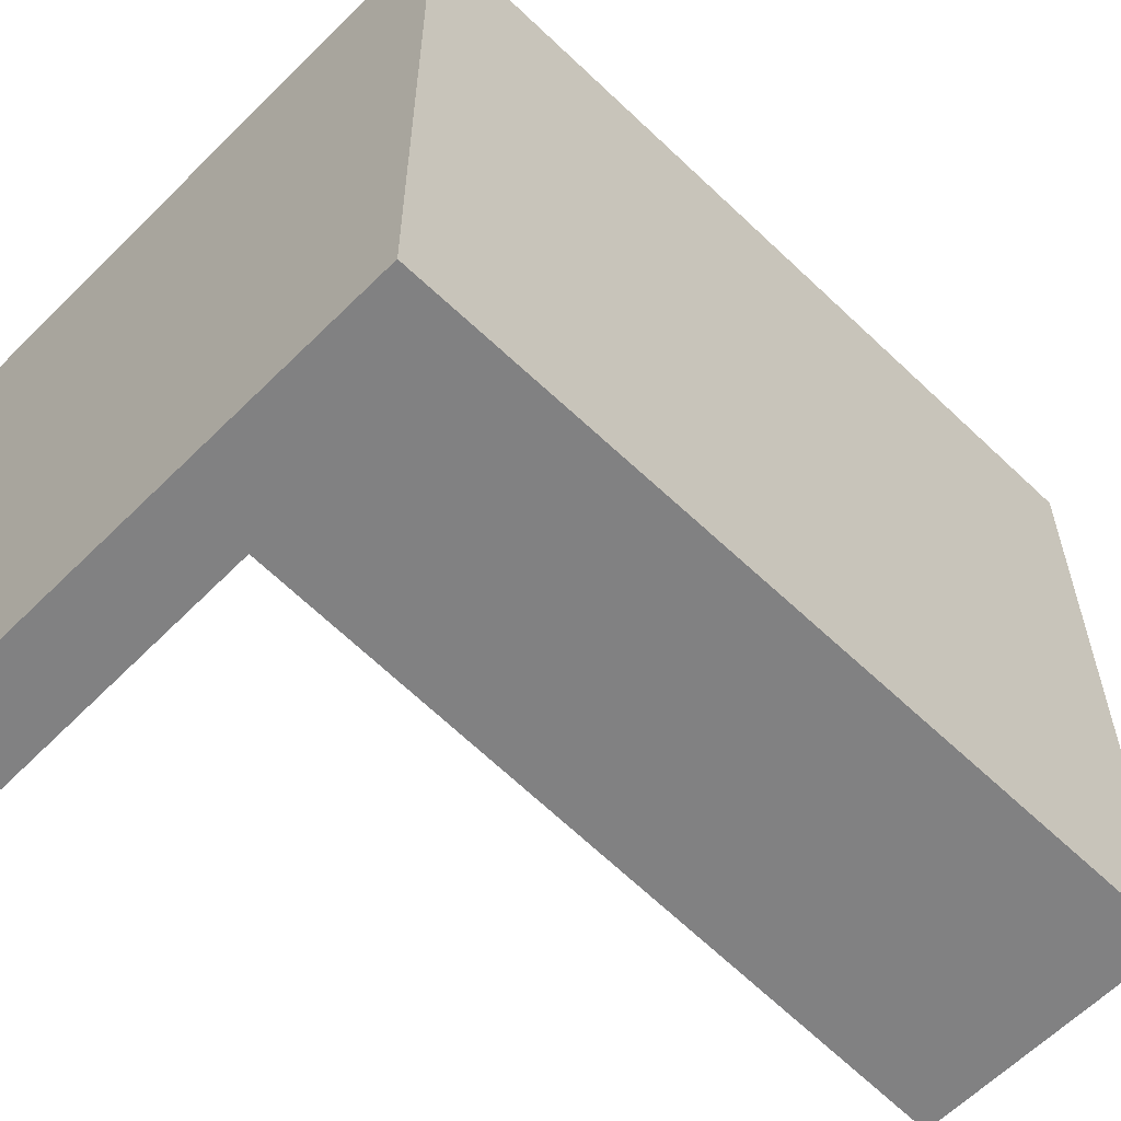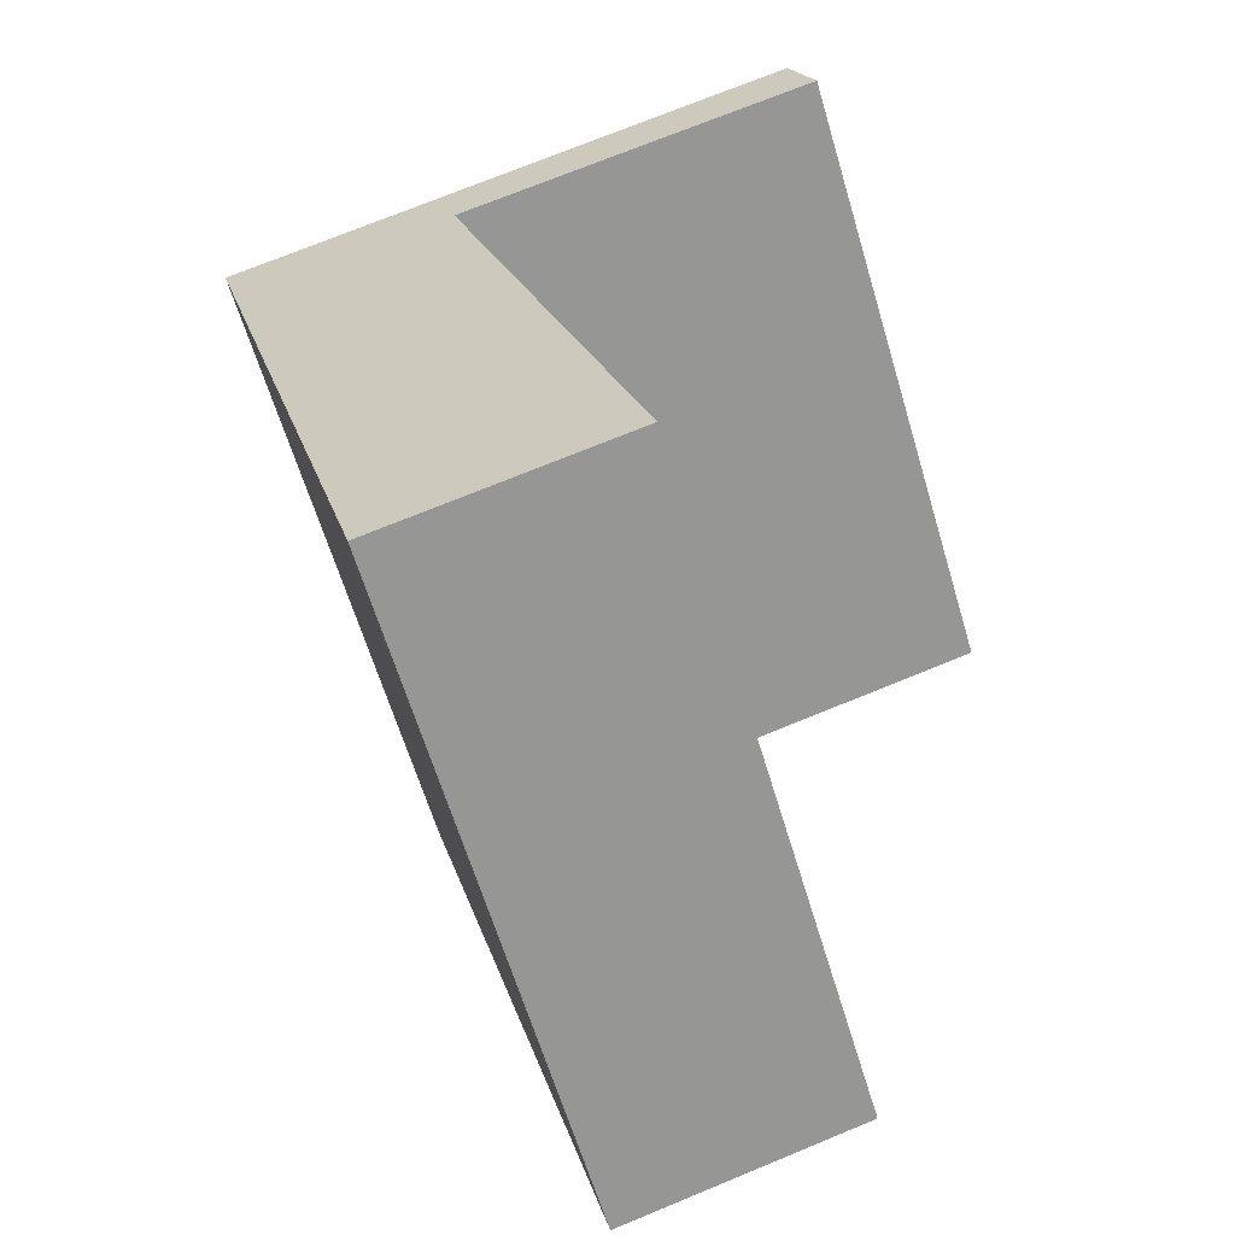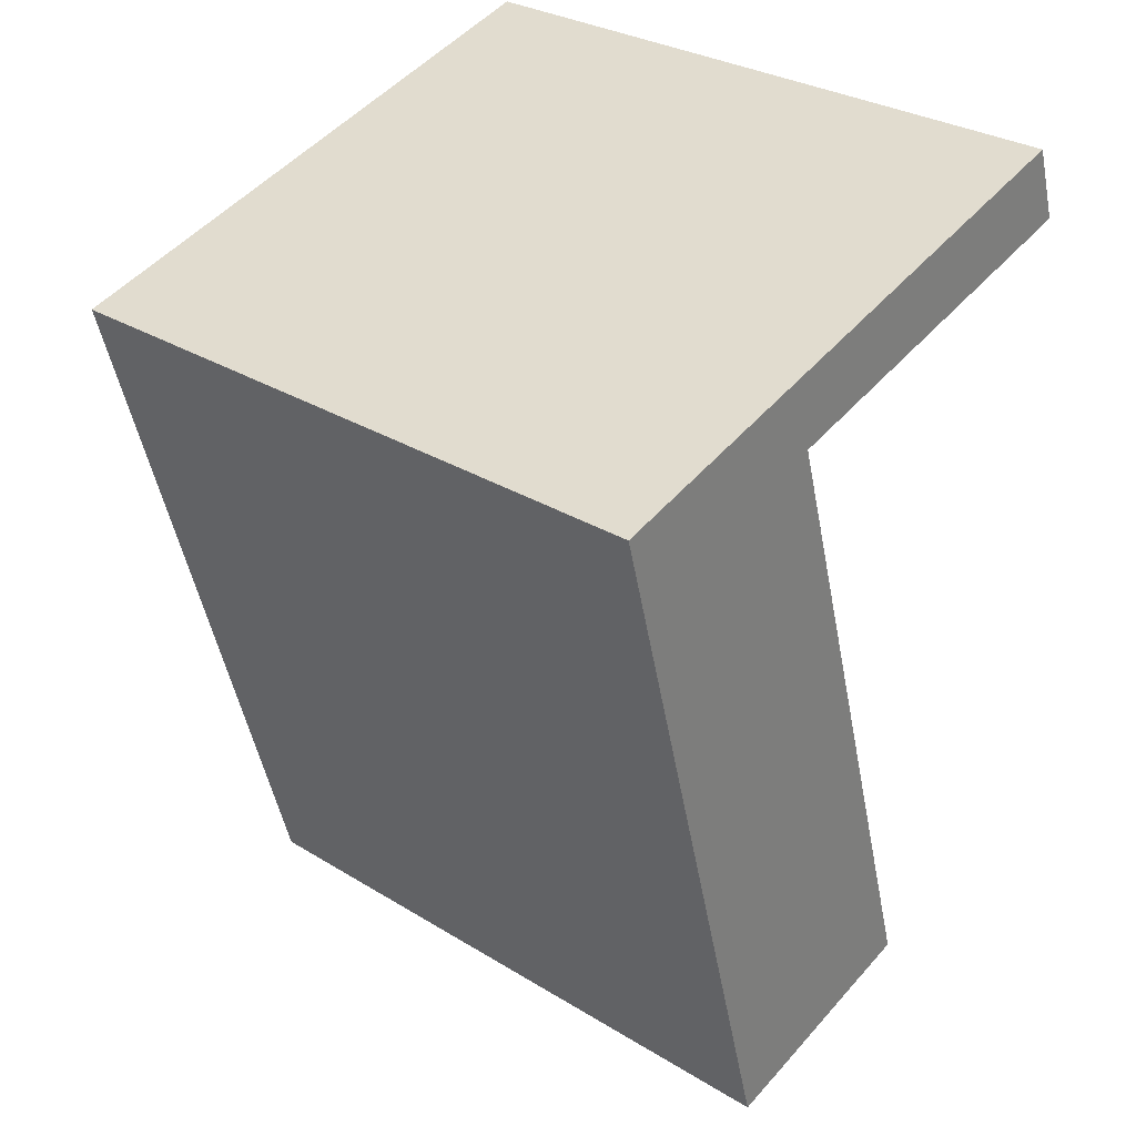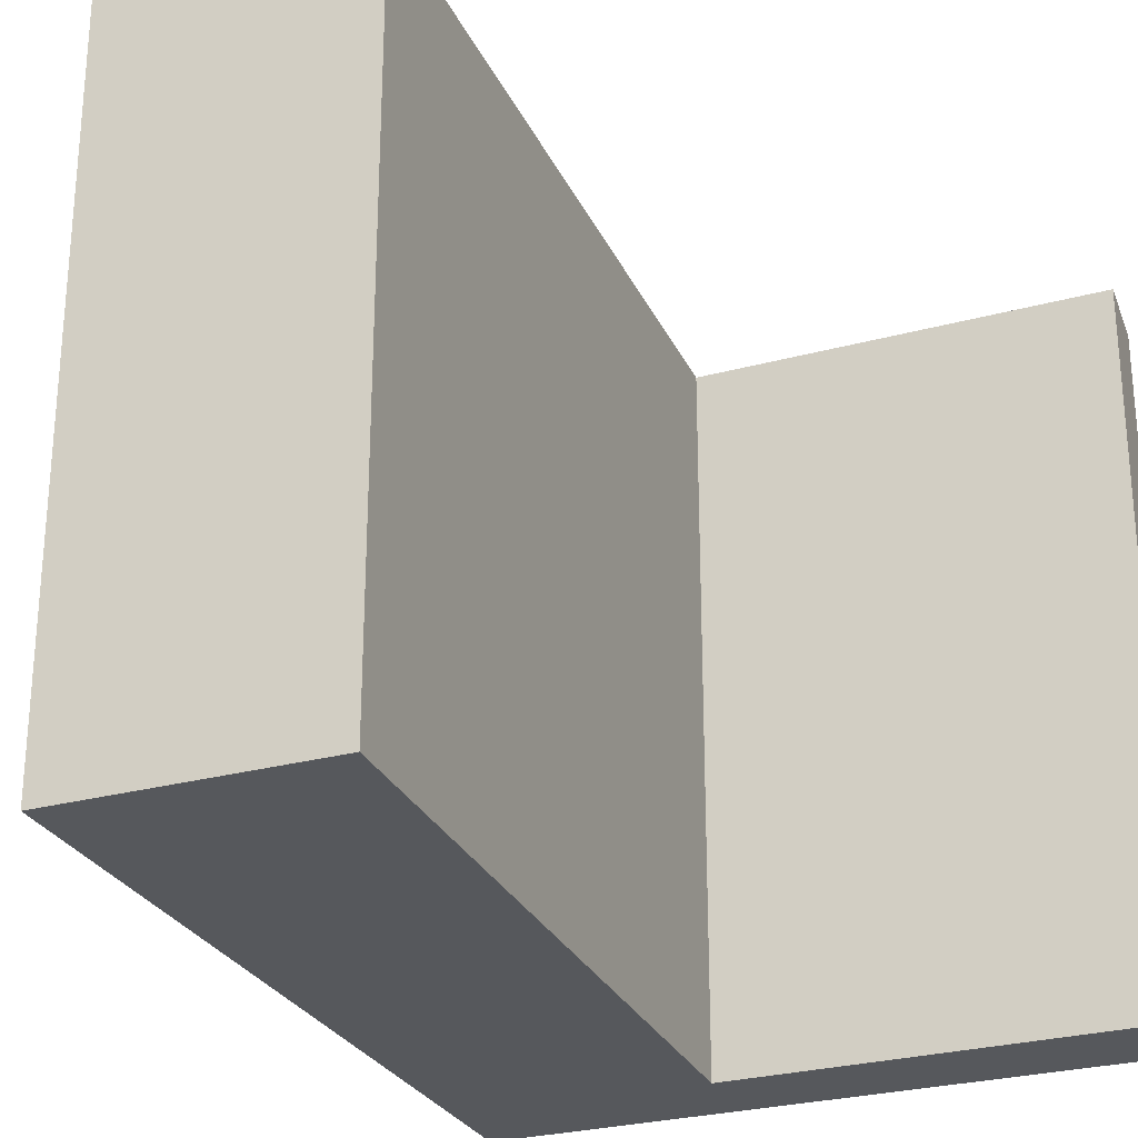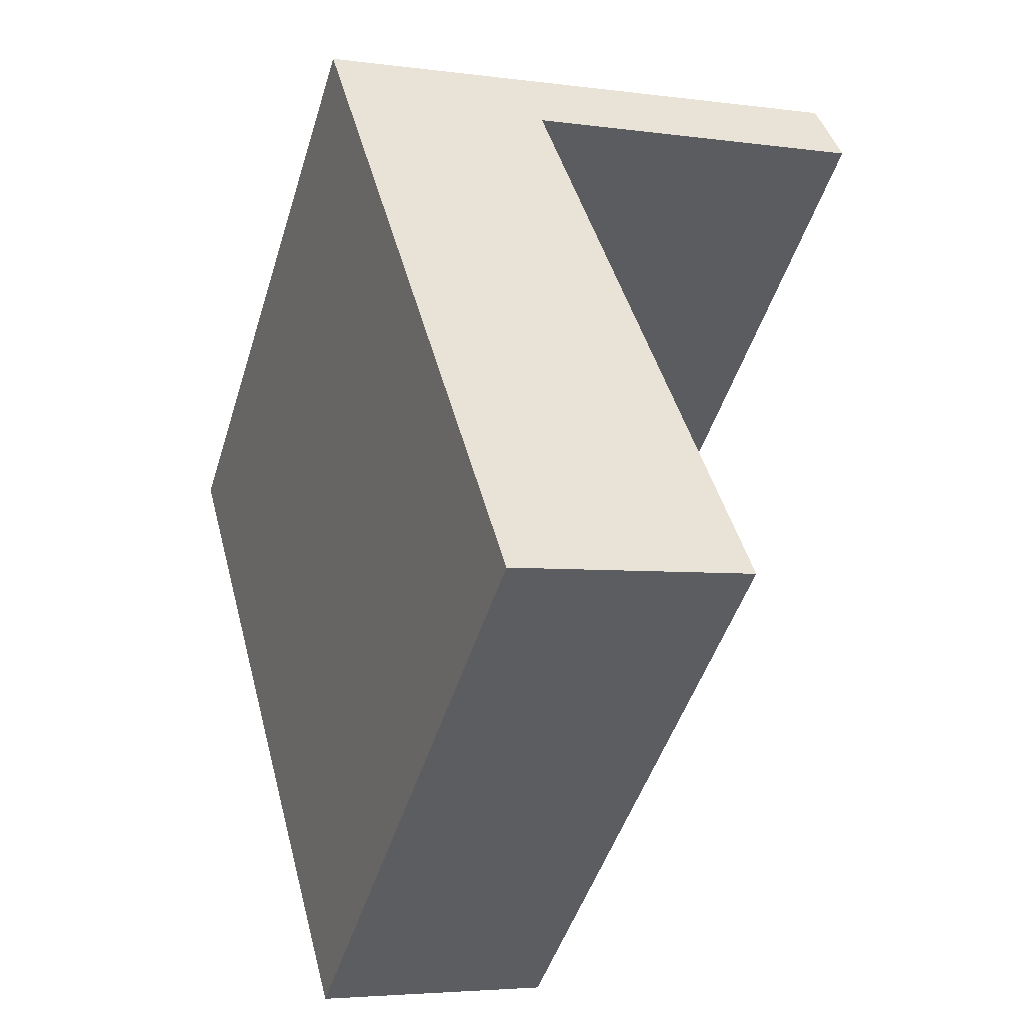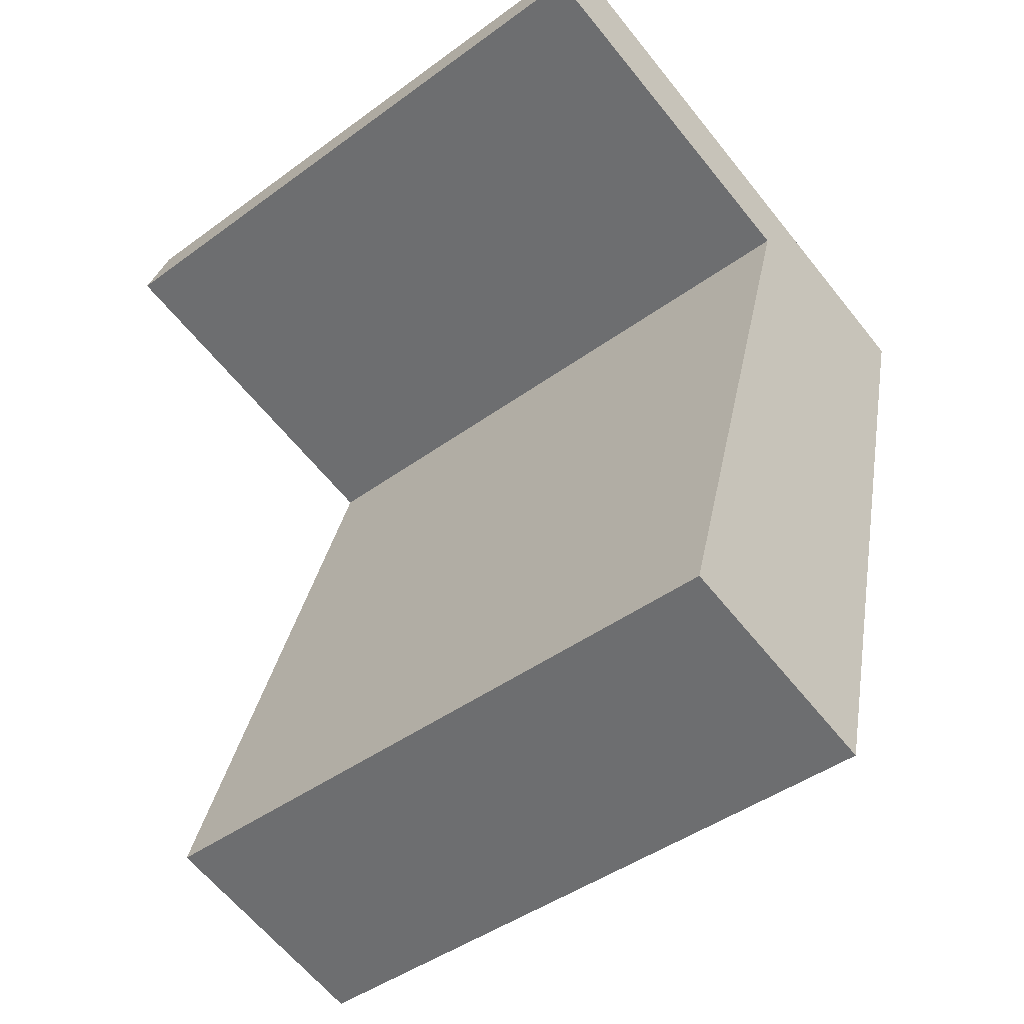
<metadata>
{"format":"obj","ext":"obj","renderer":"f3d","projection":"perspective","resolution":1024,"background":"white","views":[{"elev":-60.5,"azim":60.7,"up":"+Y"},{"elev":-63.4,"azim":-163.3,"up":"+Z"},{"elev":30.6,"azim":131.3,"up":"+Z"},{"elev":-27.7,"azim":-142.7,"up":"+Y"},{"elev":-47.4,"azim":163.1,"up":"+Z"},{"elev":-44.3,"azim":-49.5,"up":"+Z"}]}
</metadata>
<code>
v  0.157 4.006 0.456
v  3.683 4.006 -0.506
v  0 4.006 2.453e-16
v  2.24 4.006 -0.589
v  1.055 4.006 -4.592
v  2.48 4.006 -4.971
v  0 0 0
v  0.157 -2.792e-17 0.456
v  1.055 2.812e-16 -4.592
v  2.24 3.607e-17 -0.589
v  3.683 3.098e-17 -0.506
v  2.48 3.044e-16 -4.971
g defaultobject
f 1 2 3
f 4 3 2
f 5 4 2
f 6 5 2
f 7 1 3
f 1 7 8
f 9 4 5
f 4 9 10
f 8 2 1
f 2 8 11
f 11 6 2
f 6 11 12
f 12 5 6
f 5 12 9
f 10 3 4
f 3 10 7
f 7 11 8
f 11 7 10
f 11 10 9
f 11 9 12

</code>
